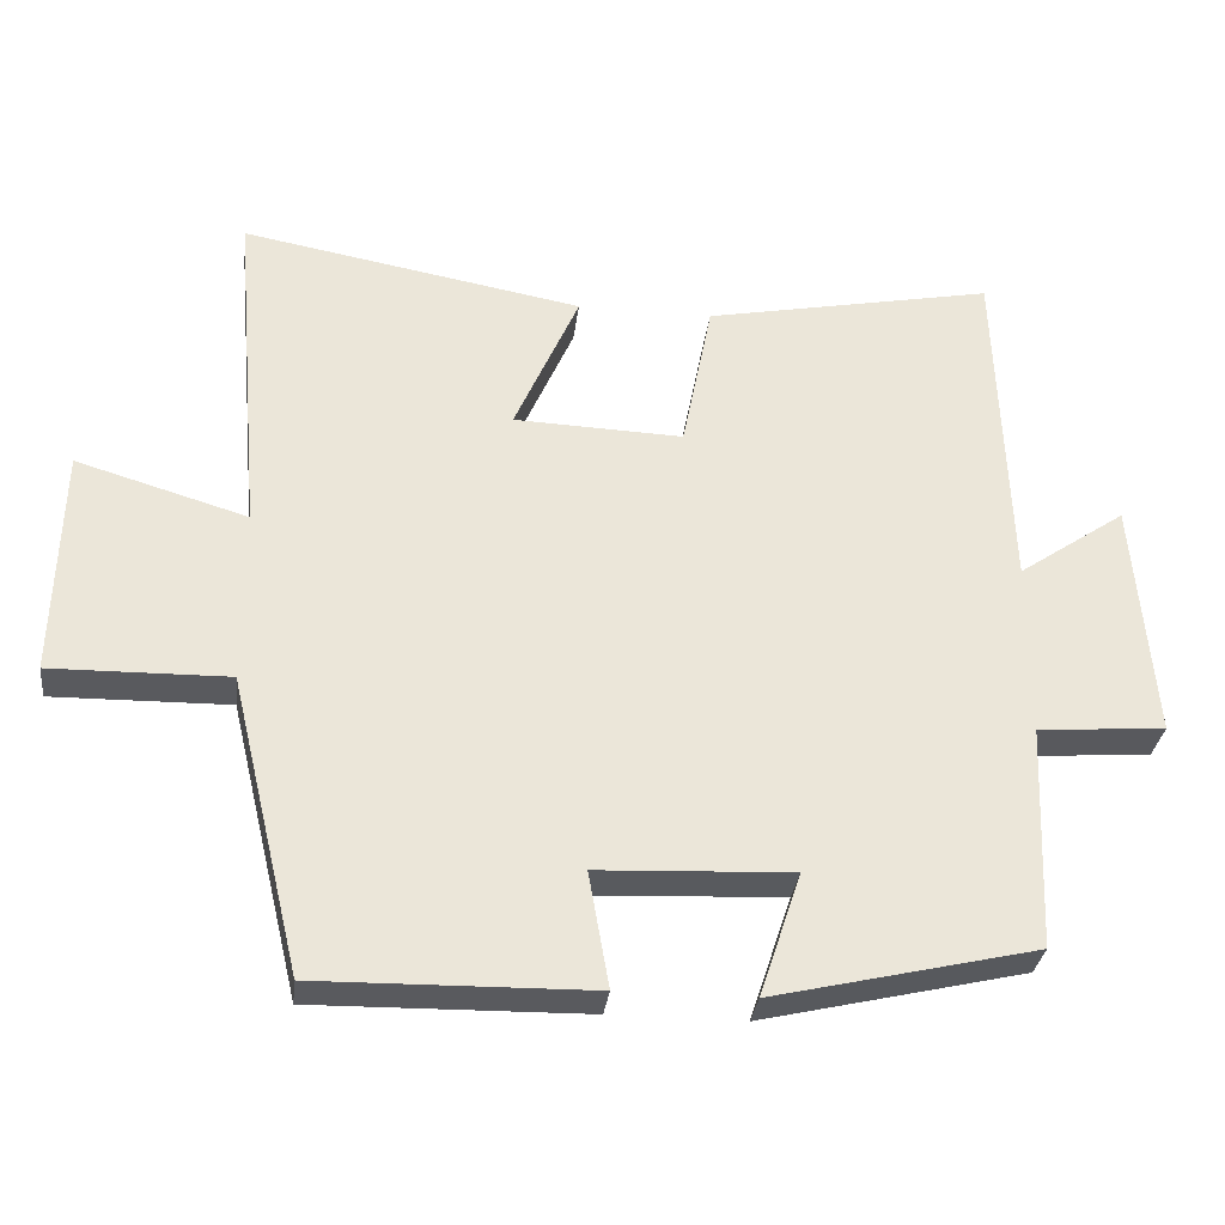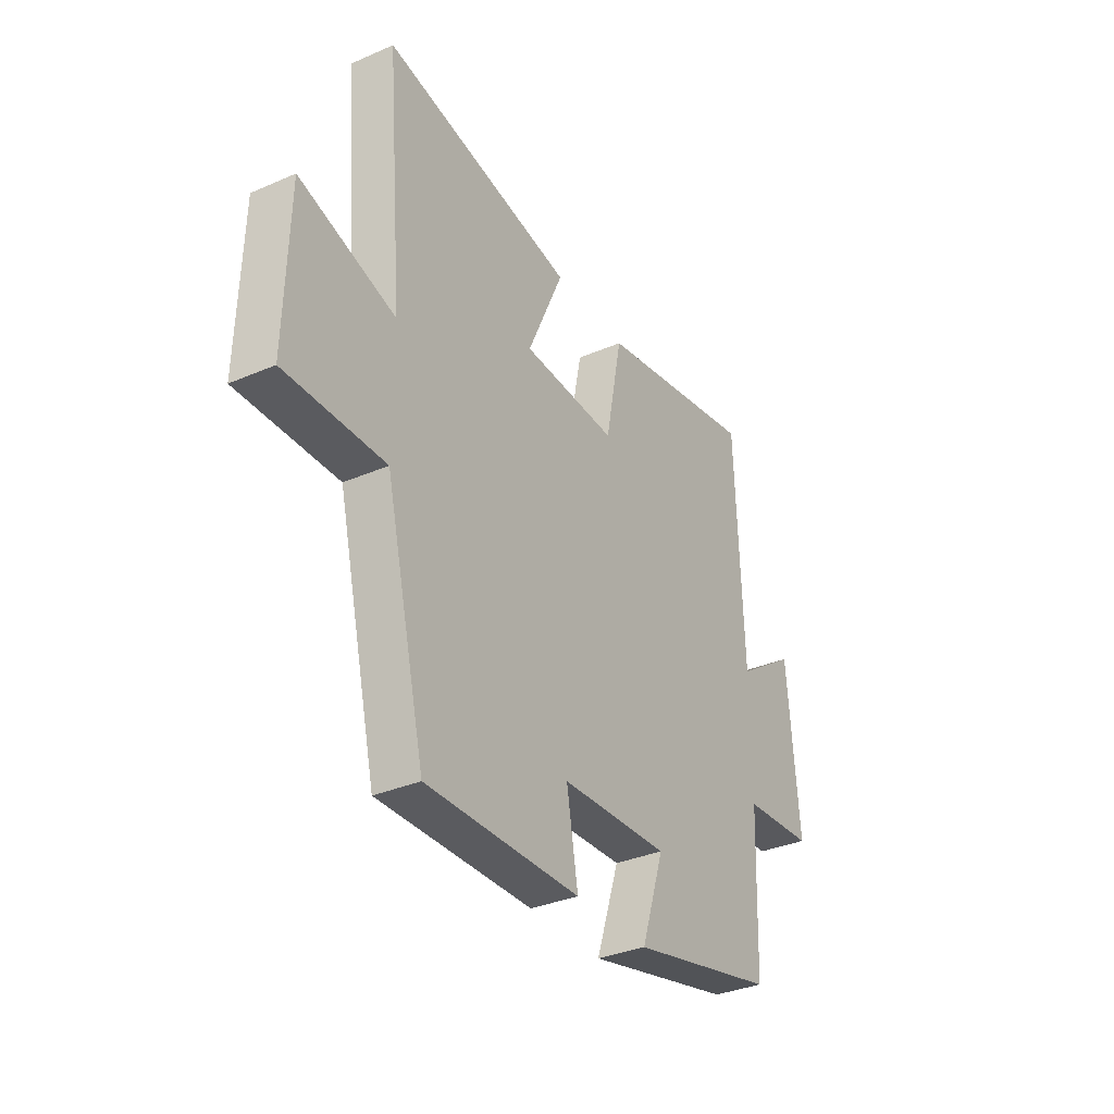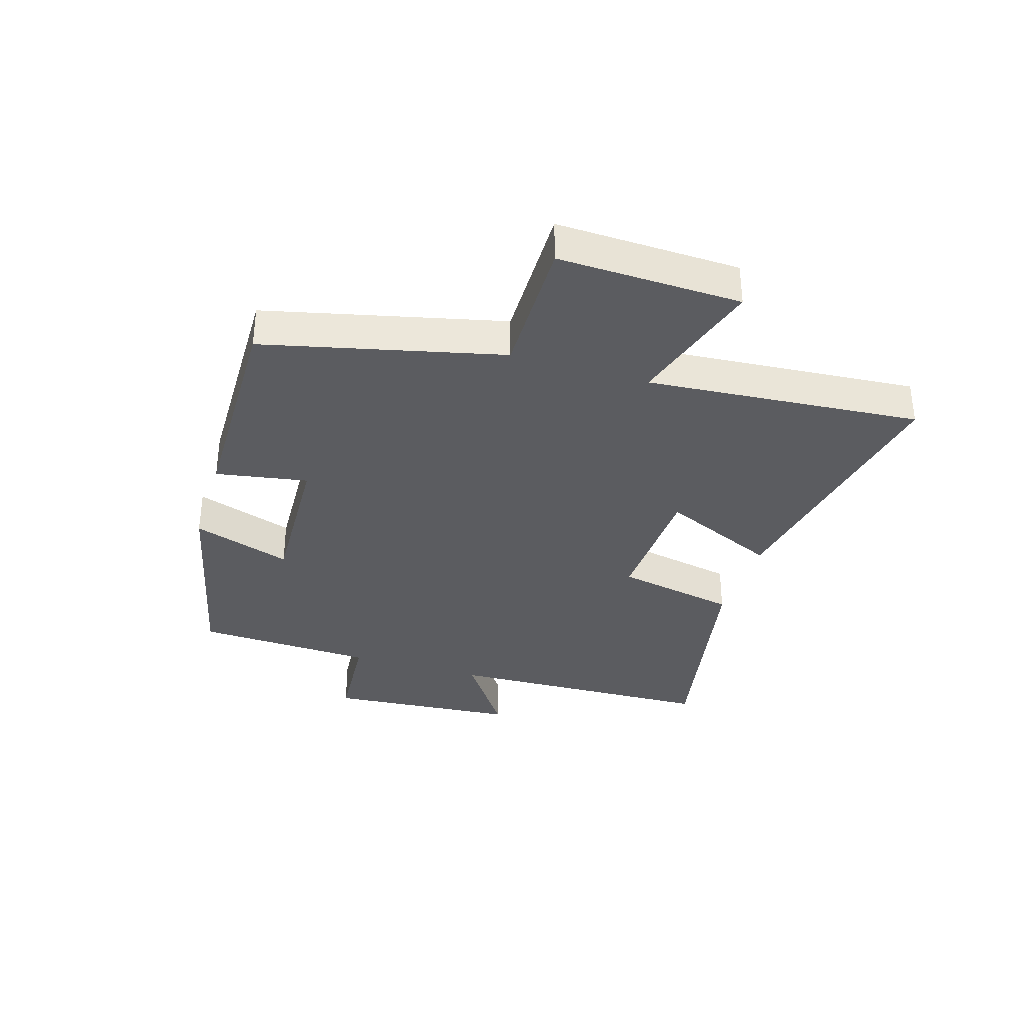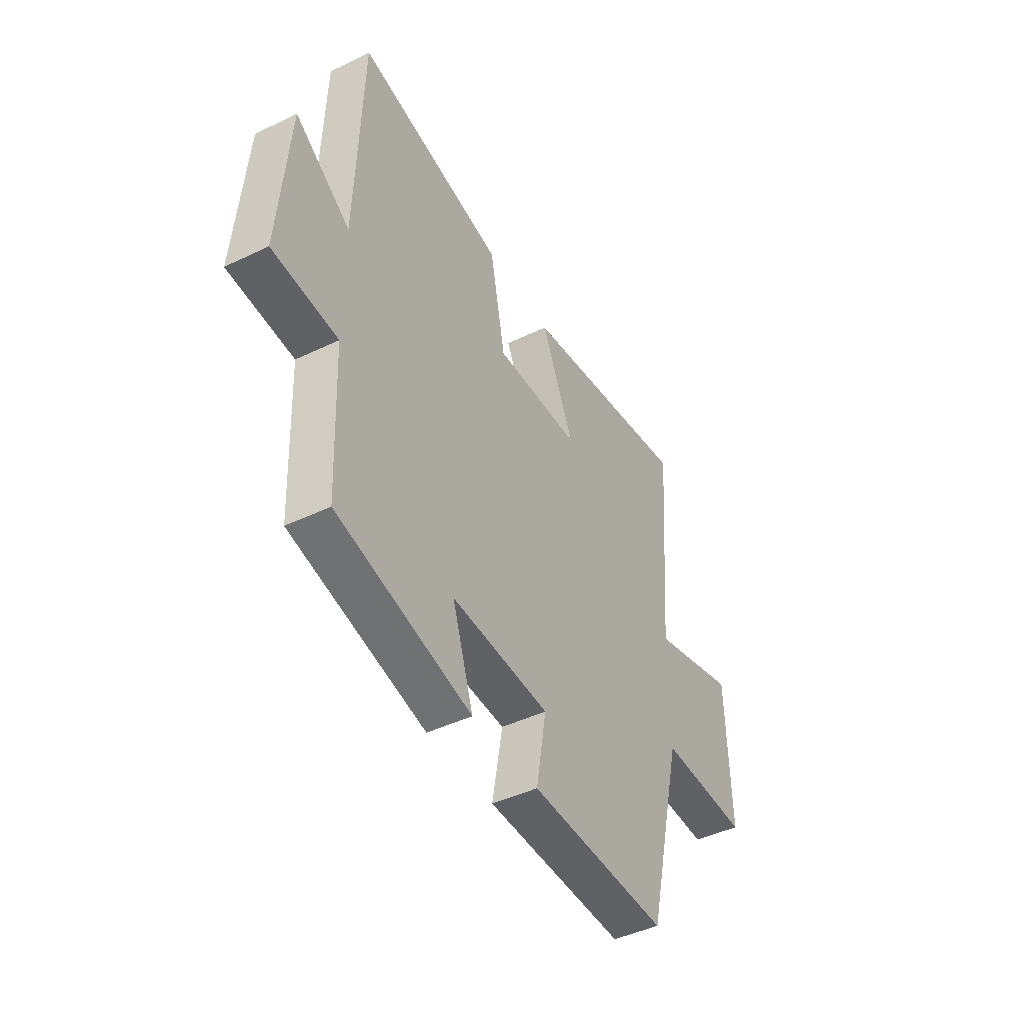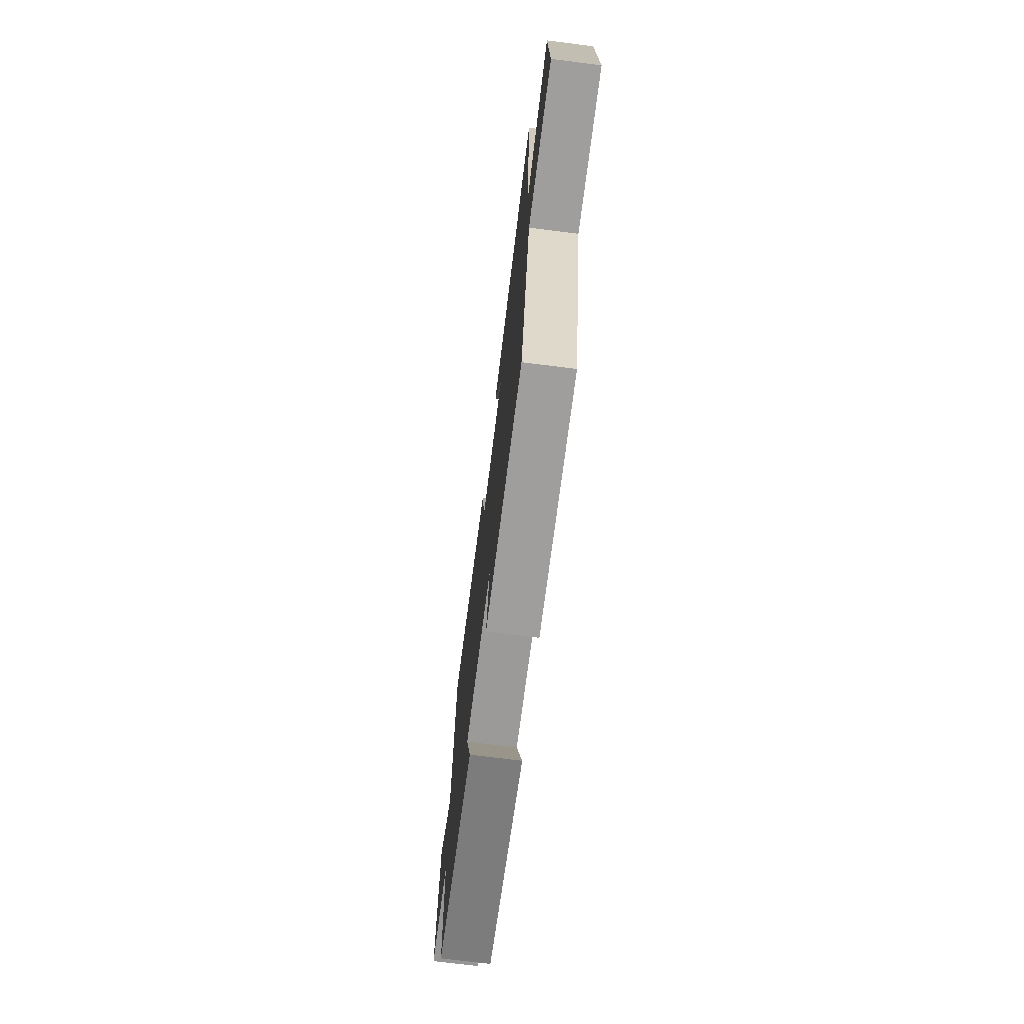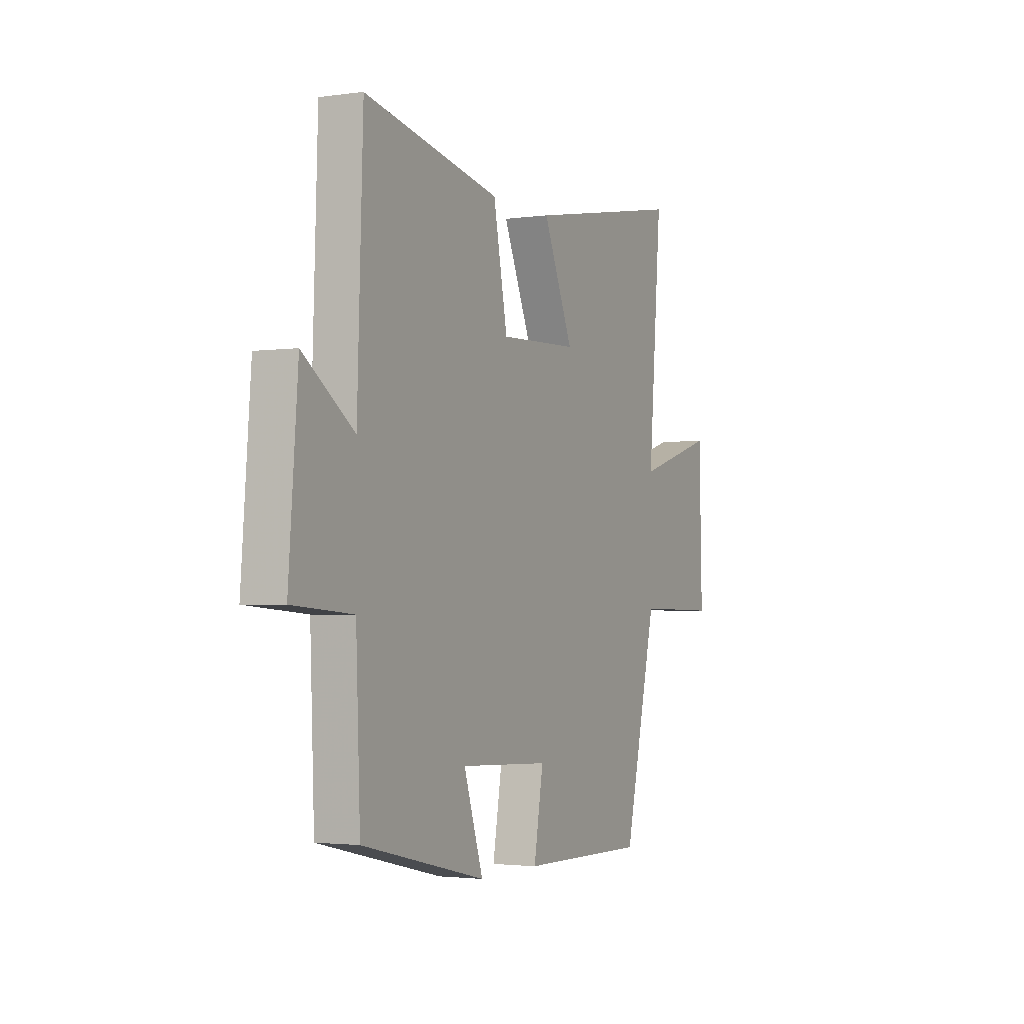
<metadata>
{"format":"obj","ext":"obj","renderer":"f3d","projection":"perspective","resolution":1024,"background":"white","views":[{"elev":-31.5,"azim":-6.9,"up":"+Z"},{"elev":-34.0,"azim":-59.6,"up":"+Z"},{"elev":-34.6,"azim":-107.3,"up":"+Y"},{"elev":-44.6,"azim":119.2,"up":"+Z"},{"elev":-72.0,"azim":-97.2,"up":"+Z"},{"elev":-2.4,"azim":116.2,"up":"+Z"}]}
</metadata>
<code>
v -0.405 0.07 -0.506
v -0.5 0.07 -0.11
v -0.736 0.07 -0.114
v -0.728 0.07 0.192
v -0.5 0.07 0.124
v -0.539 0.07 0.582
v -0.083 0.07 0.5
v -0.169 0.07 0.304
v 0.057 0.07 0.296
v 0.097 0.07 0.5
v 0.484 0.07 0.576
v 0.5 0.07 0.119
v 0.644 0.07 0.218
v 0.67 0.07 -0.104
v 0.5 0.07 -0.117
v 0.488 0.07 -0.418
v 0.136 0.07 -0.5
v 0.191 0.07 -0.334
v -0.067 0.07 -0.346
v -0.04 0.07 -0.5
v -0.405 0 -0.506
v -0.5 0 -0.11
v -0.736 0 -0.114
v -0.728 0 0.192
v -0.5 0 0.124
v -0.539 0 0.582
v -0.083 0 0.5
v -0.169 0 0.304
v 0.057 0 0.296
v 0.097 0 0.5
v 0.484 0 0.576
v 0.5 0 0.119
v 0.644 0 0.218
v 0.67 0 -0.104
v 0.5 0 -0.117
v 0.488 0 -0.418
v 0.136 0 -0.5
v 0.191 0 -0.334
v -0.067 0 -0.346
v -0.04 0 -0.5
f 19 20 1 2
f 18 19 2
f 15 16 17 18
f 15 18 2
f 12 13 14 15
f 12 15 2
f 9 10 11 12
f 8 9 12 2
f 5 6 7 8
f 5 8 2 3
f 3 4 5
f 22 21 40 39
f 22 39 38
f 38 37 36 35
f 22 38 35
f 35 34 33 32
f 22 35 32
f 32 31 30 29
f 22 32 29 28
f 28 27 26 25
f 23 22 28 25
f 25 24 23
f 1 21 22 2
f 2 22 23 3
f 3 23 24 4
f 4 24 25 5
f 5 25 26 6
f 6 26 27 7
f 7 27 28 8
f 8 28 29 9
f 9 29 30 10
f 10 30 31 11
f 11 31 32 12
f 12 32 33 13
f 13 33 34 14
f 14 34 35 15
f 15 35 36 16
f 16 36 37 17
f 17 37 38 18
f 18 38 39 19
f 19 39 40 20
f 20 40 21 1

</code>
